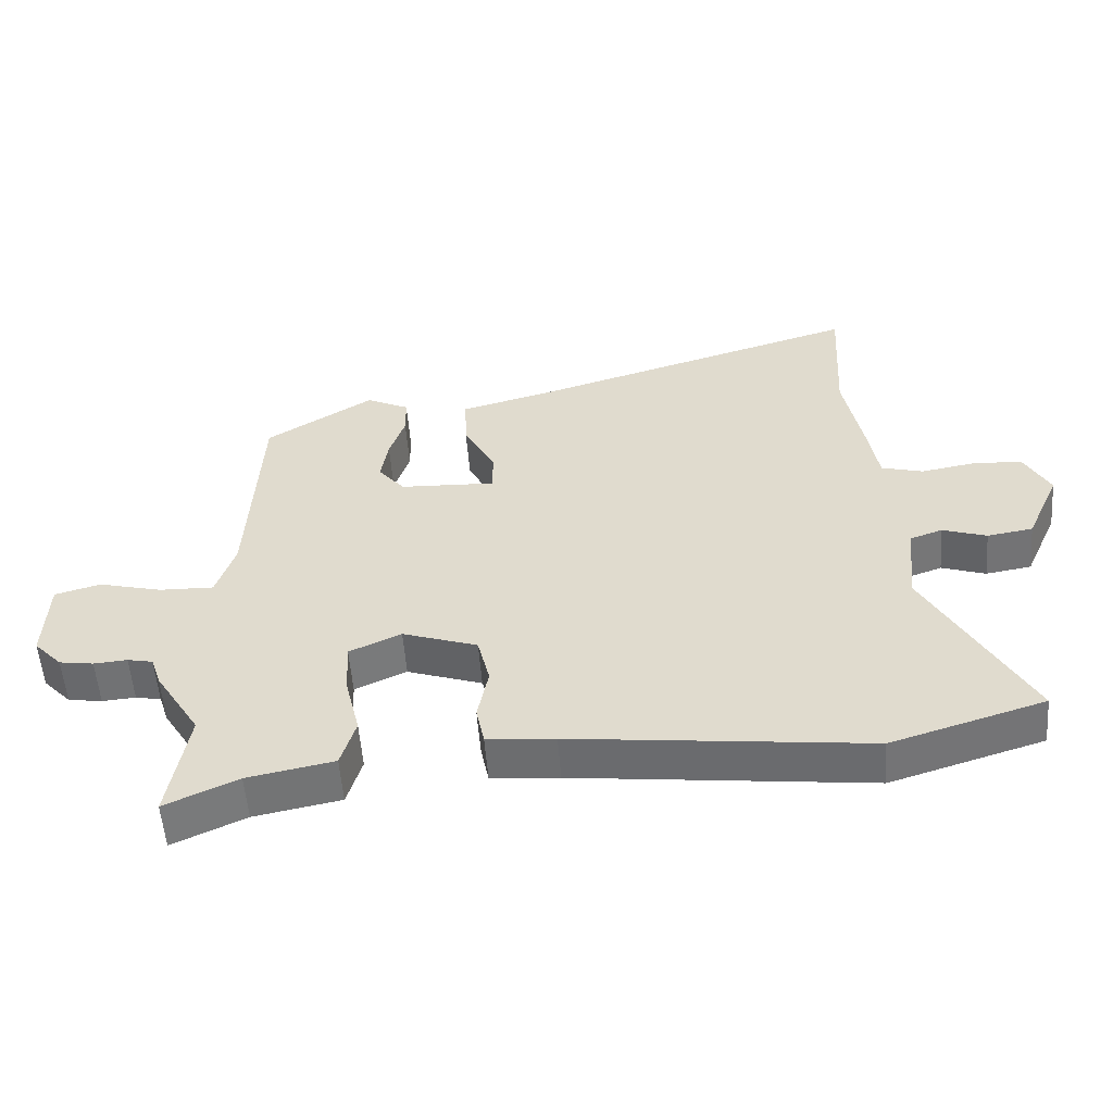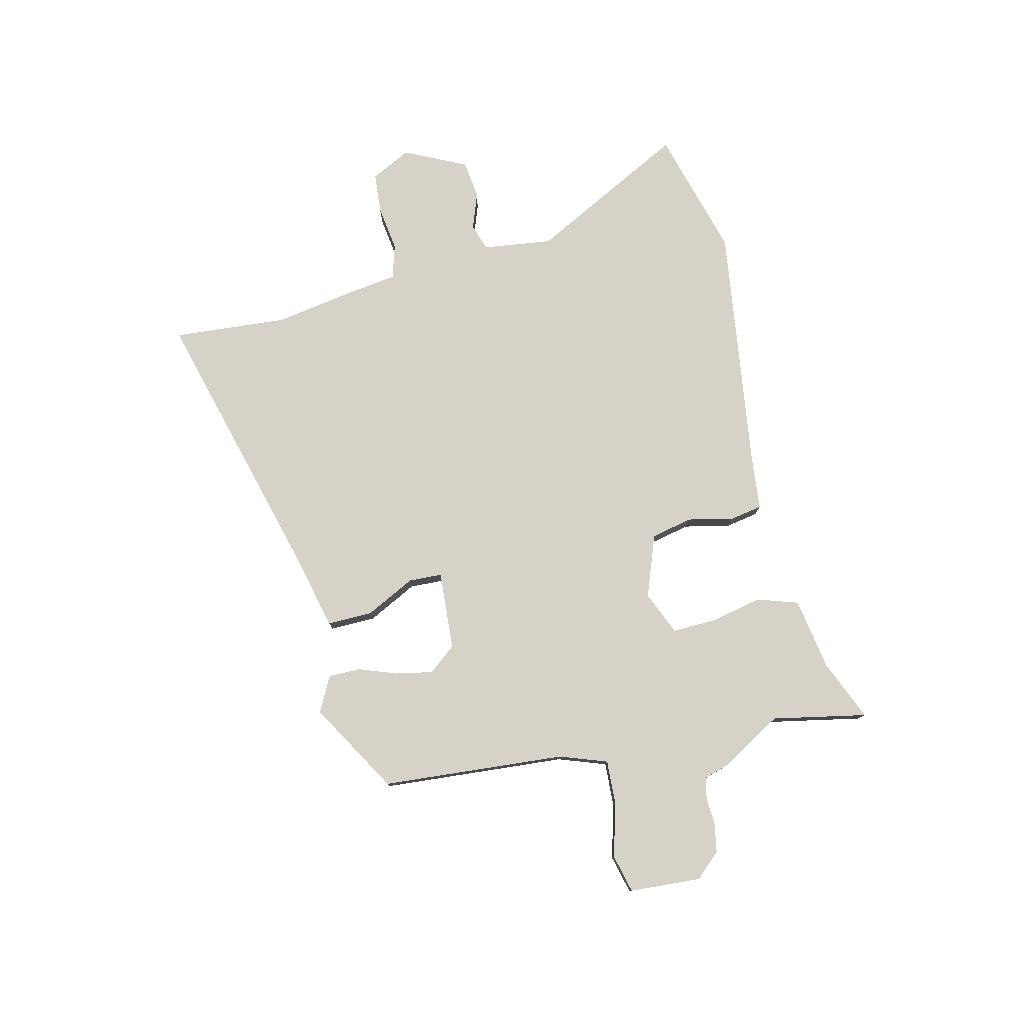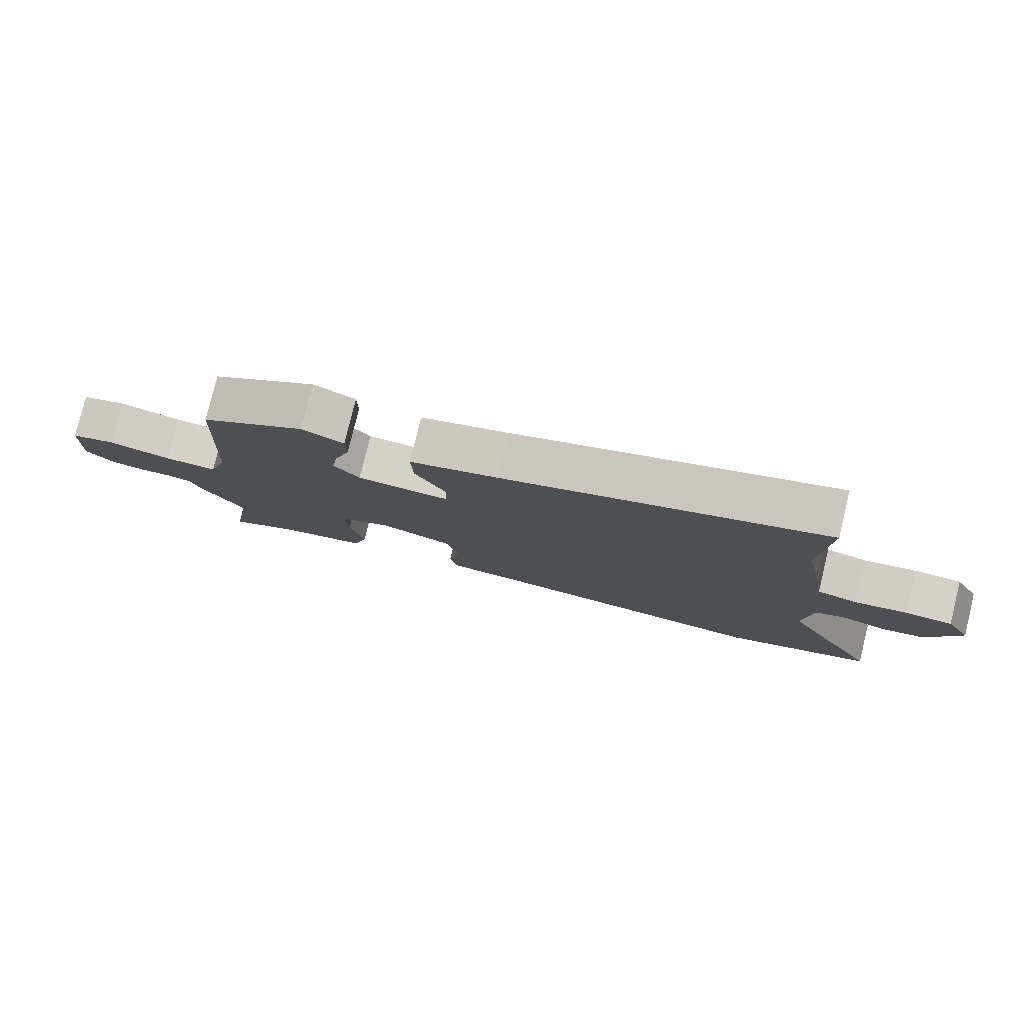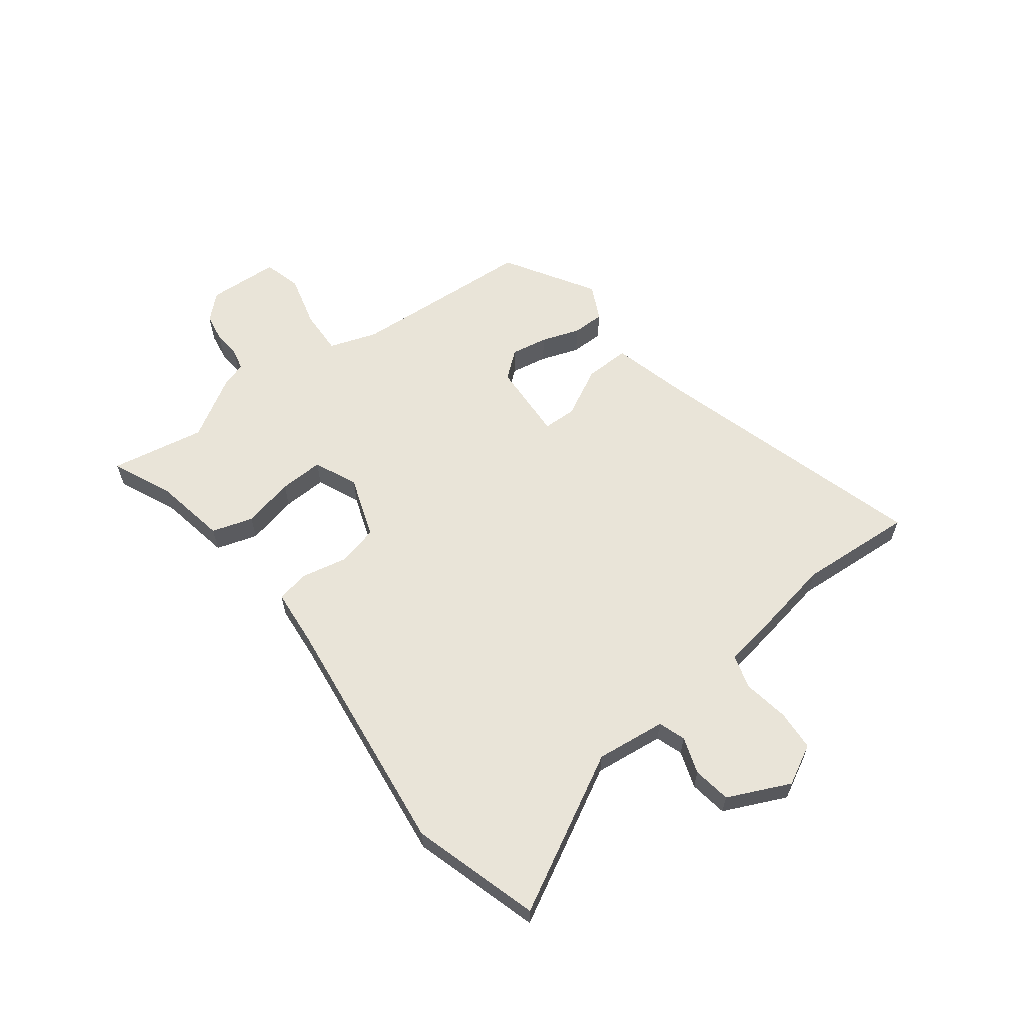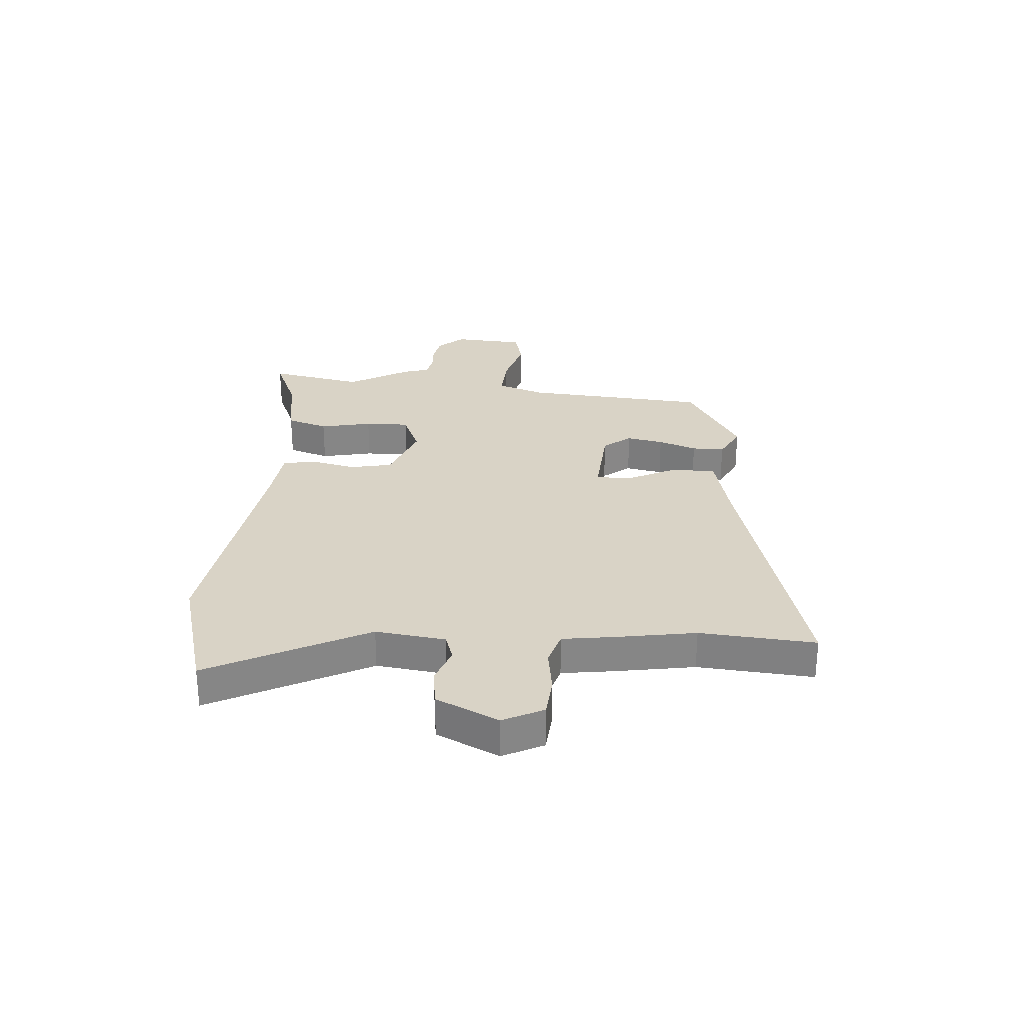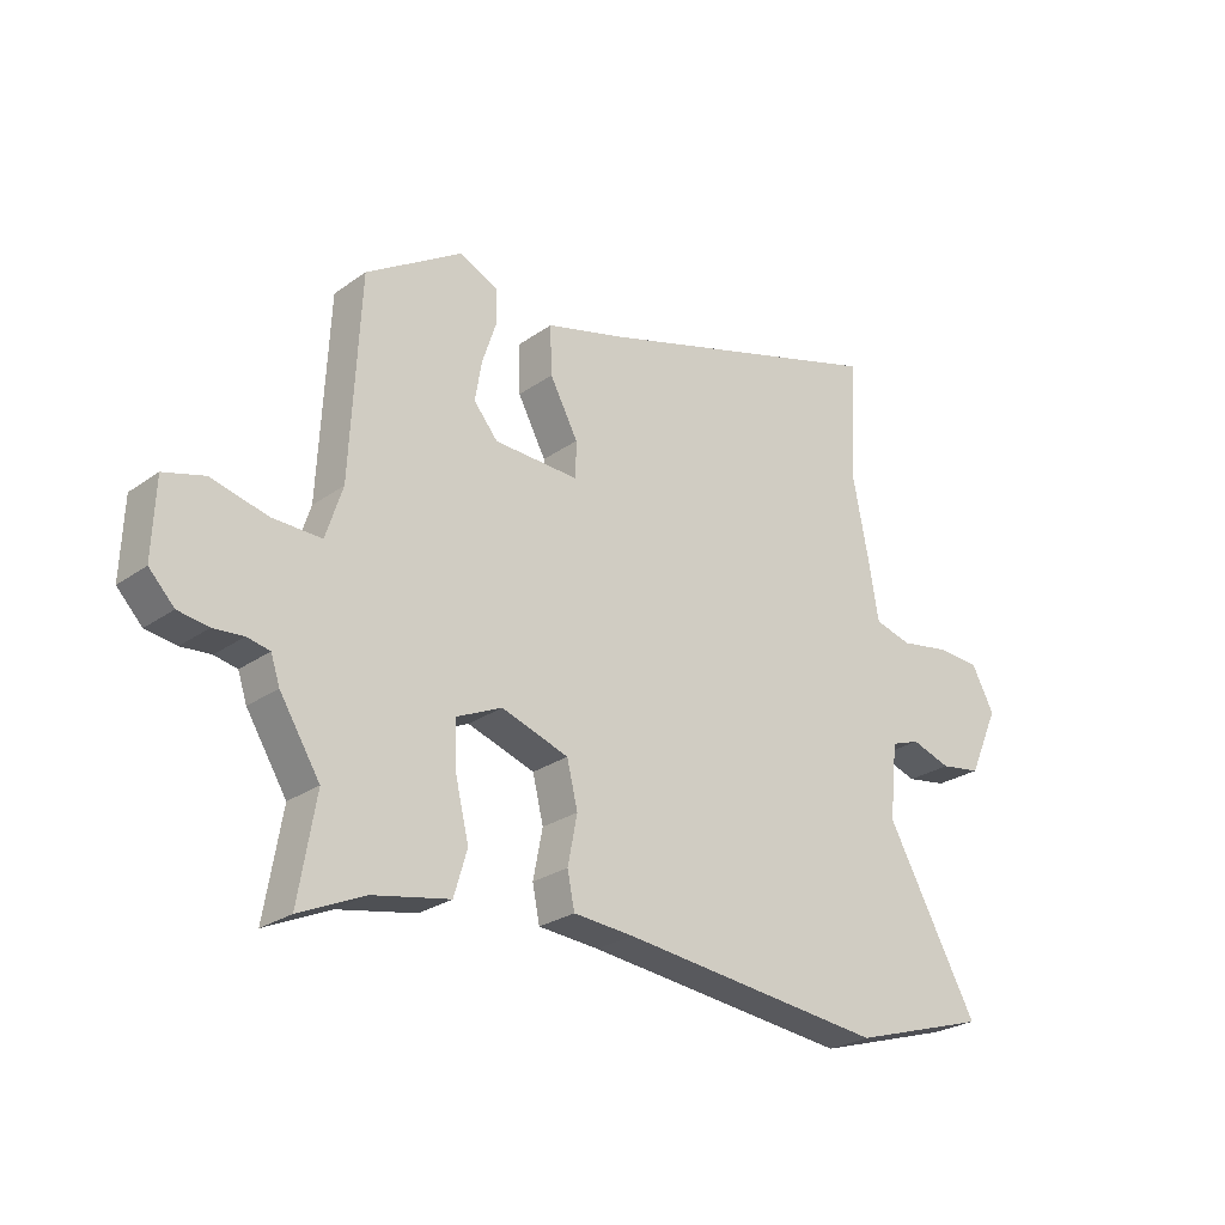
<metadata>
{"format":"obj","ext":"obj","renderer":"f3d","projection":"perspective","resolution":1024,"background":"white","views":[{"elev":-54.8,"azim":-175.7,"up":"+Z"},{"elev":78.3,"azim":78.1,"up":"+Y"},{"elev":79.1,"azim":-166.3,"up":"+Z"},{"elev":60.7,"azim":-126.6,"up":"+Y"},{"elev":28.3,"azim":-84.2,"up":"+Y"},{"elev":-25.7,"azim":138.3,"up":"+Z"}]}
</metadata>
<code>
v 0.48 0.07 -0.383
v 0.509 0.07 -0.553
v 0.401 0.07 -0.504
v 0.272 0.07 -0.479
v 0.25 0.07 -0.405
v 0.272 0.07 -0.313
v 0.276 0.07 -0.234
v 0.199 0.07 -0.199
v 0.087 0.07 -0.237
v 0.069 0.07 -0.311
v 0.085 0.07 -0.392
v 0.073 0.07 -0.451
v -0.028 0.07 -0.459
v -0.47 0.07 -0.509
v -0.698 0.07 -0.439
v -0.546 0.07 -0.162
v -0.559 0.07 -0.037
v -0.607 0.07 -0.02
v -0.673 0.07 -0.042
v -0.741 0.07 -0.031
v -0.791 0.07 0.081
v -0.753 0.07 0.152
v -0.68 0.07 0.156
v -0.599 0.07 0.142
v -0.537 0.07 0.159
v -0.521 0.07 0.254
v -0.494 0.07 0.392
v -0.505 0.07 0.598
v -0.01 0.07 0.45
v 0.125 0.07 0.414
v 0.122 0.07 0.333
v 0.075 0.07 0.245
v 0.076 0.07 0.185
v 0.218 0.07 0.191
v 0.258 0.07 0.239
v 0.247 0.07 0.305
v 0.224 0.07 0.374
v 0.225 0.07 0.432
v 0.289 0.07 0.463
v 0.449 0.07 0.363
v 0.466 0.07 0.033
v 0.494 0.07 -0.053
v 0.575 0.07 -0.051
v 0.67 0.07 -0.027
v 0.738 0.07 -0.046
v 0.743 0.07 -0.174
v 0.701 0.07 -0.218
v 0.65 0.07 -0.226
v 0.6 0.07 -0.222
v 0.562 0.07 -0.23
v 0.547 0.07 -0.275
v 0.48 0 -0.383
v 0.509 0 -0.553
v 0.401 0 -0.504
v 0.272 0 -0.479
v 0.25 0 -0.405
v 0.272 0 -0.313
v 0.276 0 -0.234
v 0.199 0 -0.199
v 0.087 0 -0.237
v 0.069 0 -0.311
v 0.085 0 -0.392
v 0.073 0 -0.451
v -0.028 0 -0.459
v -0.47 0 -0.509
v -0.698 0 -0.439
v -0.546 0 -0.162
v -0.559 0 -0.037
v -0.607 0 -0.02
v -0.673 0 -0.042
v -0.741 0 -0.031
v -0.791 0 0.081
v -0.753 0 0.152
v -0.68 0 0.156
v -0.599 0 0.142
v -0.537 0 0.159
v -0.521 0 0.254
v -0.494 0 0.392
v -0.505 0 0.598
v -0.01 0 0.45
v 0.125 0 0.414
v 0.122 0 0.333
v 0.075 0 0.245
v 0.076 0 0.185
v 0.218 0 0.191
v 0.258 0 0.239
v 0.247 0 0.305
v 0.224 0 0.374
v 0.225 0 0.432
v 0.289 0 0.463
v 0.449 0 0.363
v 0.466 0 0.033
v 0.494 0 -0.053
v 0.575 0 -0.051
v 0.67 0 -0.027
v 0.738 0 -0.046
v 0.743 0 -0.174
v 0.701 0 -0.218
v 0.65 0 -0.226
v 0.6 0 -0.222
v 0.562 0 -0.23
v 0.547 0 -0.275
f 50 51 1
f 46 47 48 49
f 46 49 50
f 43 44 45 46
f 42 43 46 50
f 38 39 40 41
f 36 37 38 41
f 35 36 41 42
f 34 35 42 50
f 29 30 31 32
f 27 28 29 32
f 25 26 27 32
f 24 25 32 33
f 21 22 23 24
f 18 19 20 21
f 17 18 21 24
f 13 14 15 16
f 13 16 17
f 10 11 12 13
f 9 10 13 17
f 8 9 17 24
f 3 4 5 6
f 1 2 3 6
f 1 6 7
f 50 1 7
f 34 50 7 8
f 8 24 33 34
f 52 102 101
f 100 99 98 97
f 101 100 97
f 97 96 95 94
f 101 97 94 93
f 92 91 90 89
f 92 89 88 87
f 93 92 87 86
f 101 93 86 85
f 83 82 81 80
f 83 80 79 78
f 83 78 77 76
f 84 83 76 75
f 75 74 73 72
f 72 71 70 69
f 75 72 69 68
f 67 66 65 64
f 68 67 64
f 64 63 62 61
f 68 64 61 60
f 75 68 60 59
f 57 56 55 54
f 57 54 53 52
f 58 57 52
f 58 52 101
f 59 58 101 85
f 85 84 75 59
f 1 52 53 2
f 2 53 54 3
f 3 54 55 4
f 4 55 56 5
f 5 56 57 6
f 6 57 58 7
f 7 58 59 8
f 8 59 60 9
f 9 60 61 10
f 10 61 62 11
f 11 62 63 12
f 12 63 64 13
f 13 64 65 14
f 14 65 66 15
f 15 66 67 16
f 16 67 68 17
f 17 68 69 18
f 18 69 70 19
f 19 70 71 20
f 20 71 72 21
f 21 72 73 22
f 22 73 74 23
f 23 74 75 24
f 24 75 76 25
f 25 76 77 26
f 26 77 78 27
f 27 78 79 28
f 28 79 80 29
f 29 80 81 30
f 30 81 82 31
f 31 82 83 32
f 32 83 84 33
f 33 84 85 34
f 34 85 86 35
f 35 86 87 36
f 36 87 88 37
f 37 88 89 38
f 38 89 90 39
f 39 90 91 40
f 40 91 92 41
f 41 92 93 42
f 42 93 94 43
f 43 94 95 44
f 44 95 96 45
f 45 96 97 46
f 46 97 98 47
f 47 98 99 48
f 48 99 100 49
f 49 100 101 50
f 50 101 102 51
f 51 102 52 1

</code>
